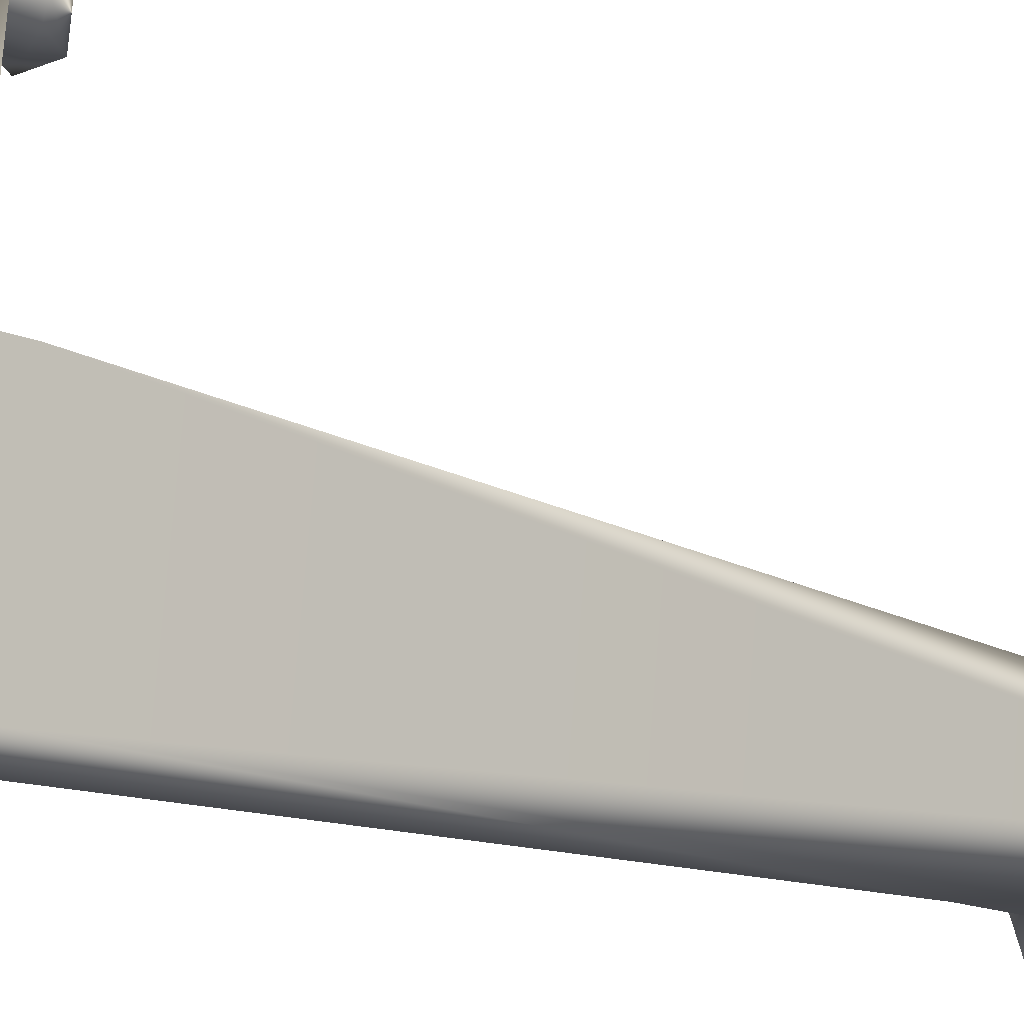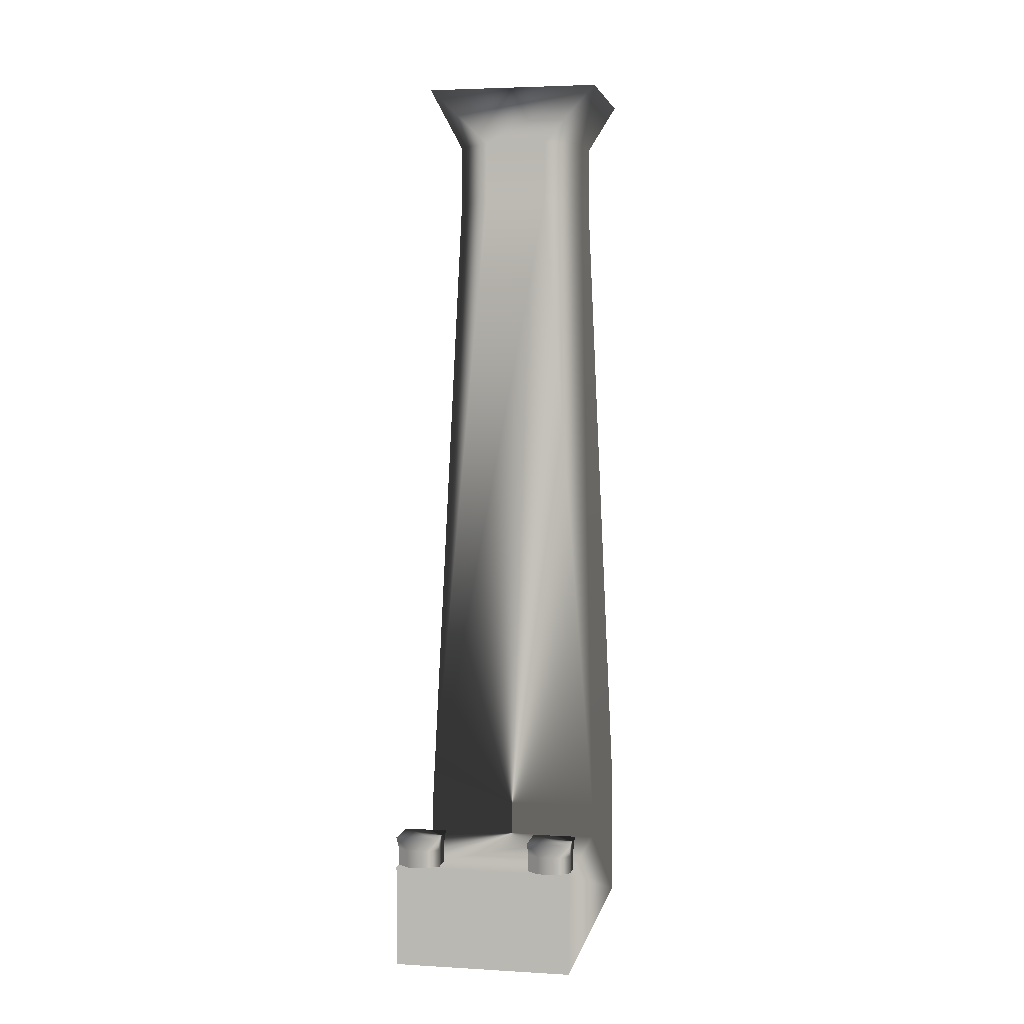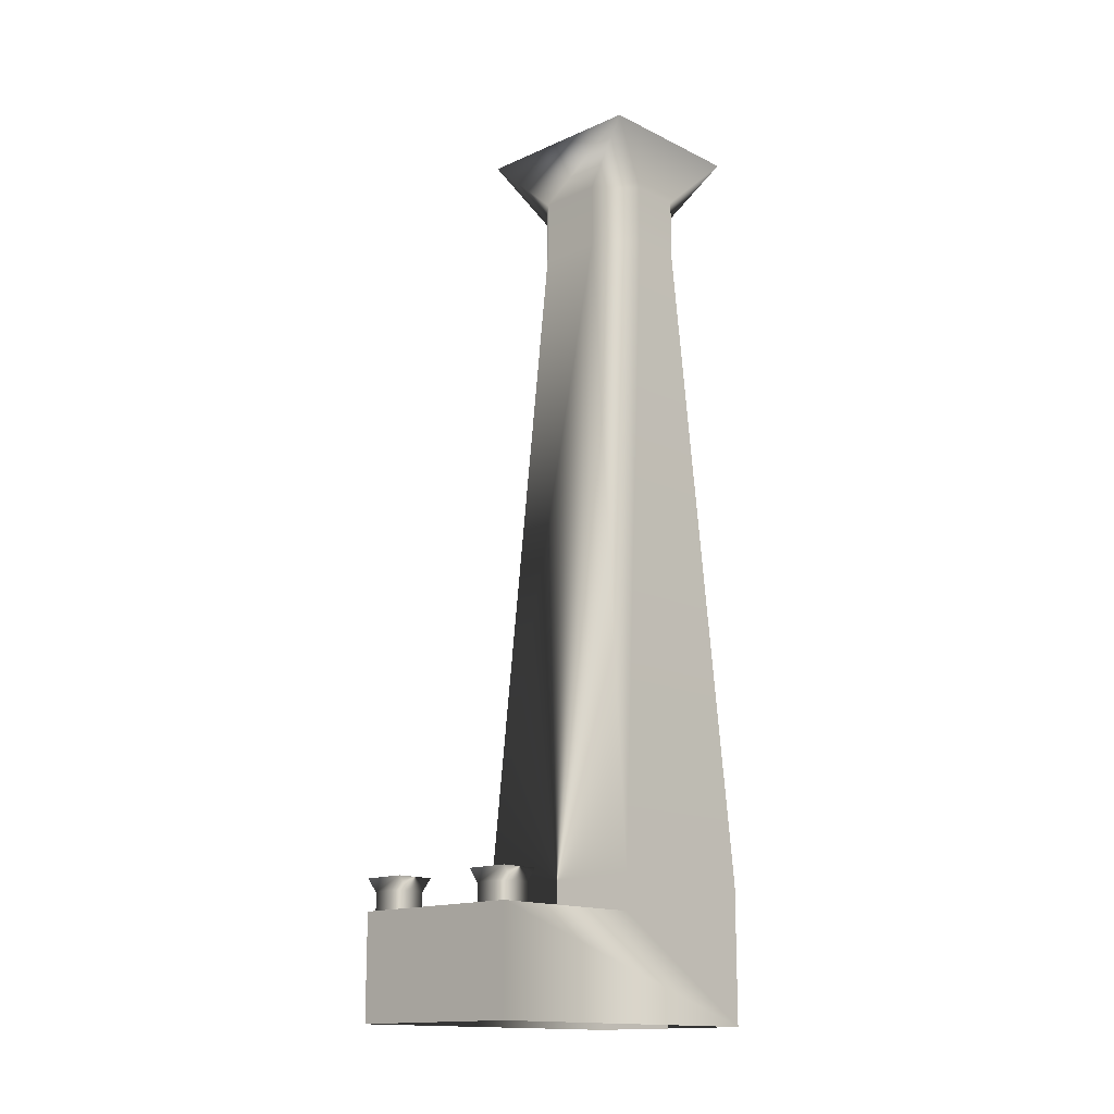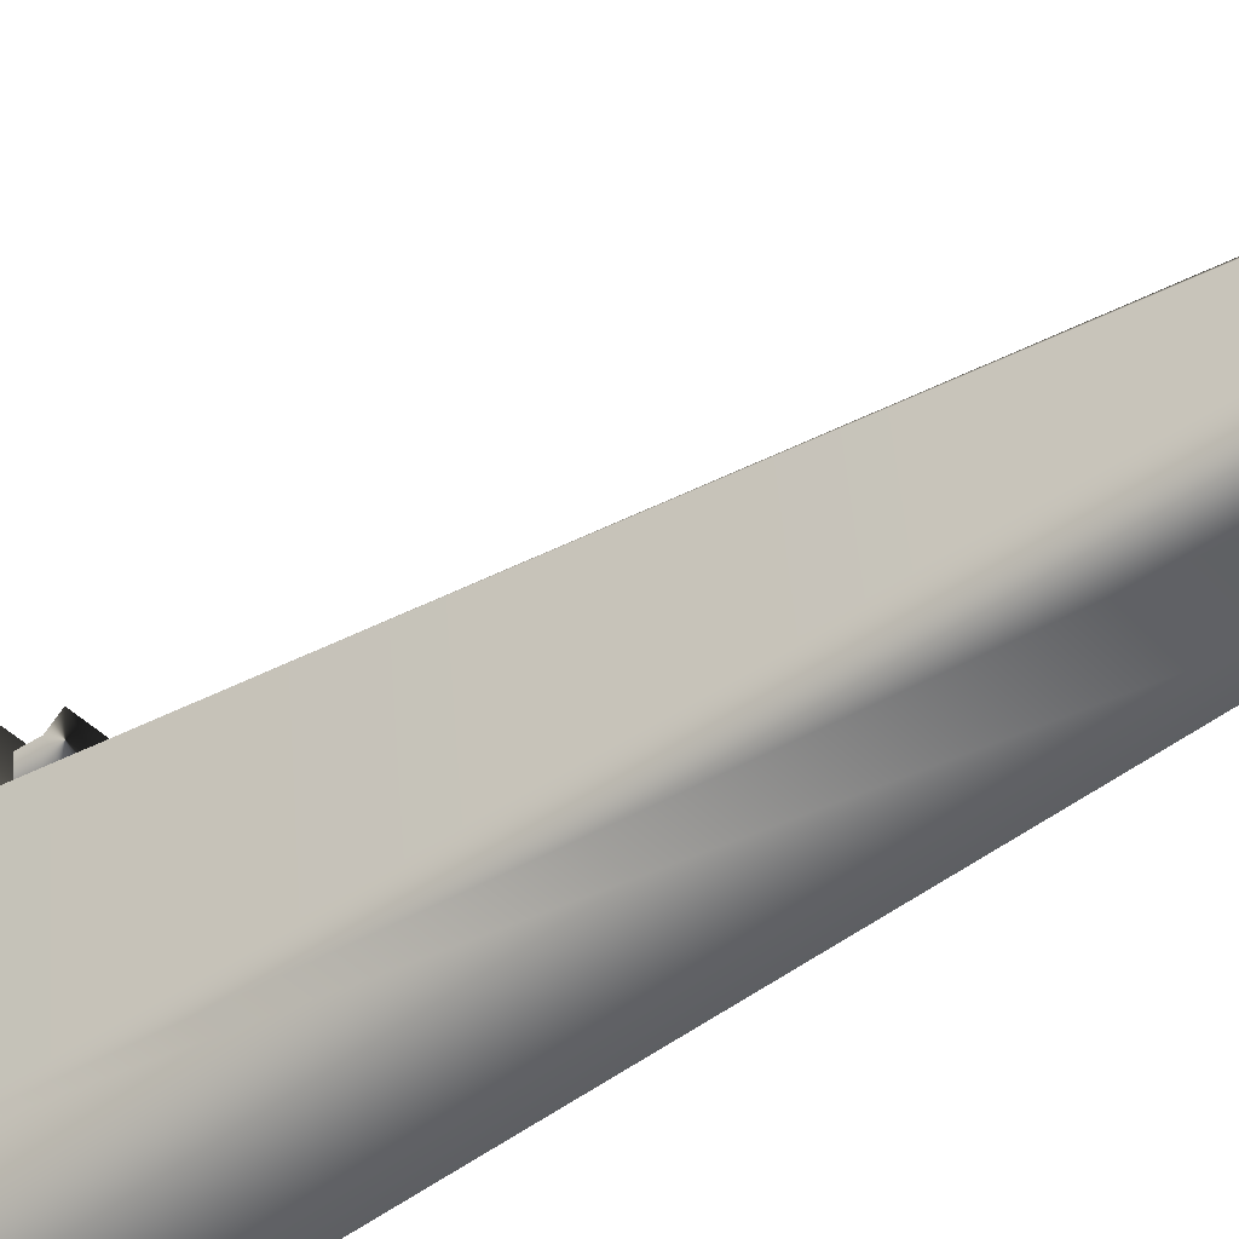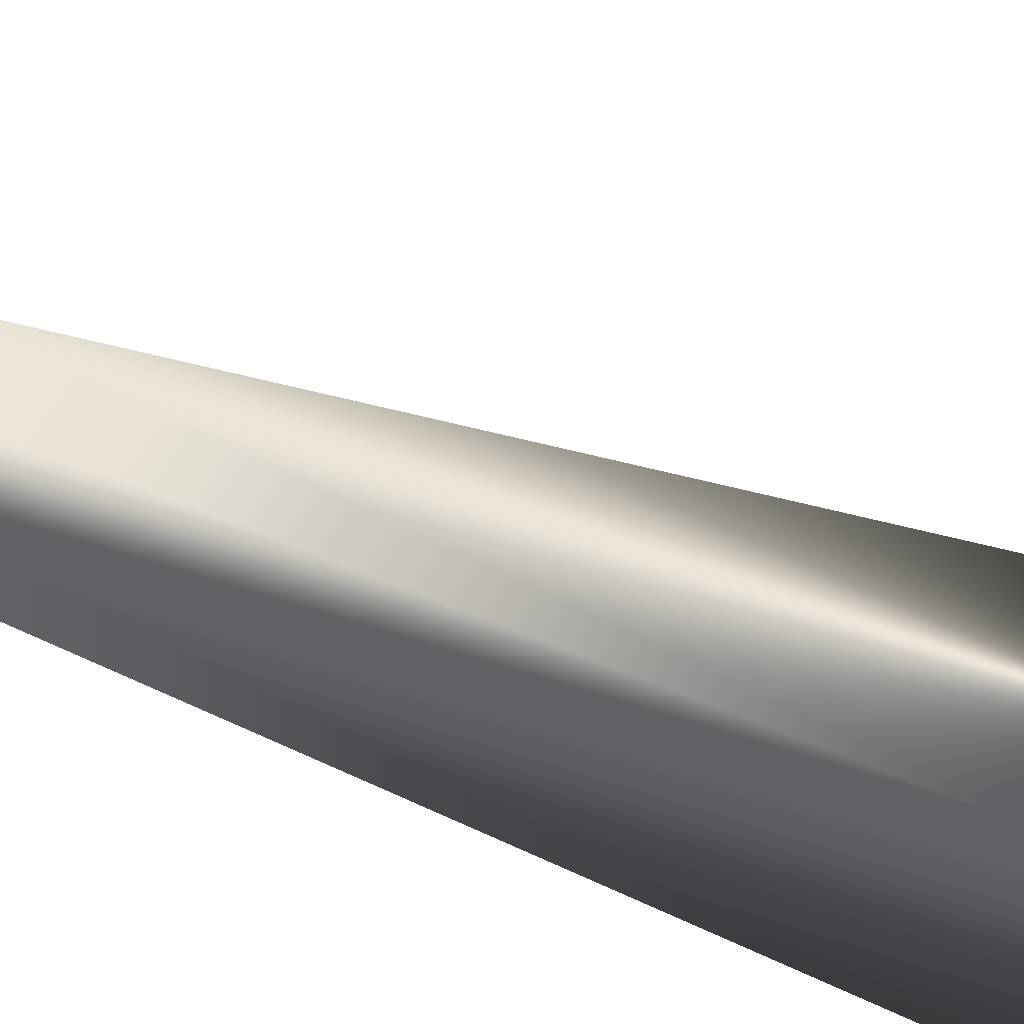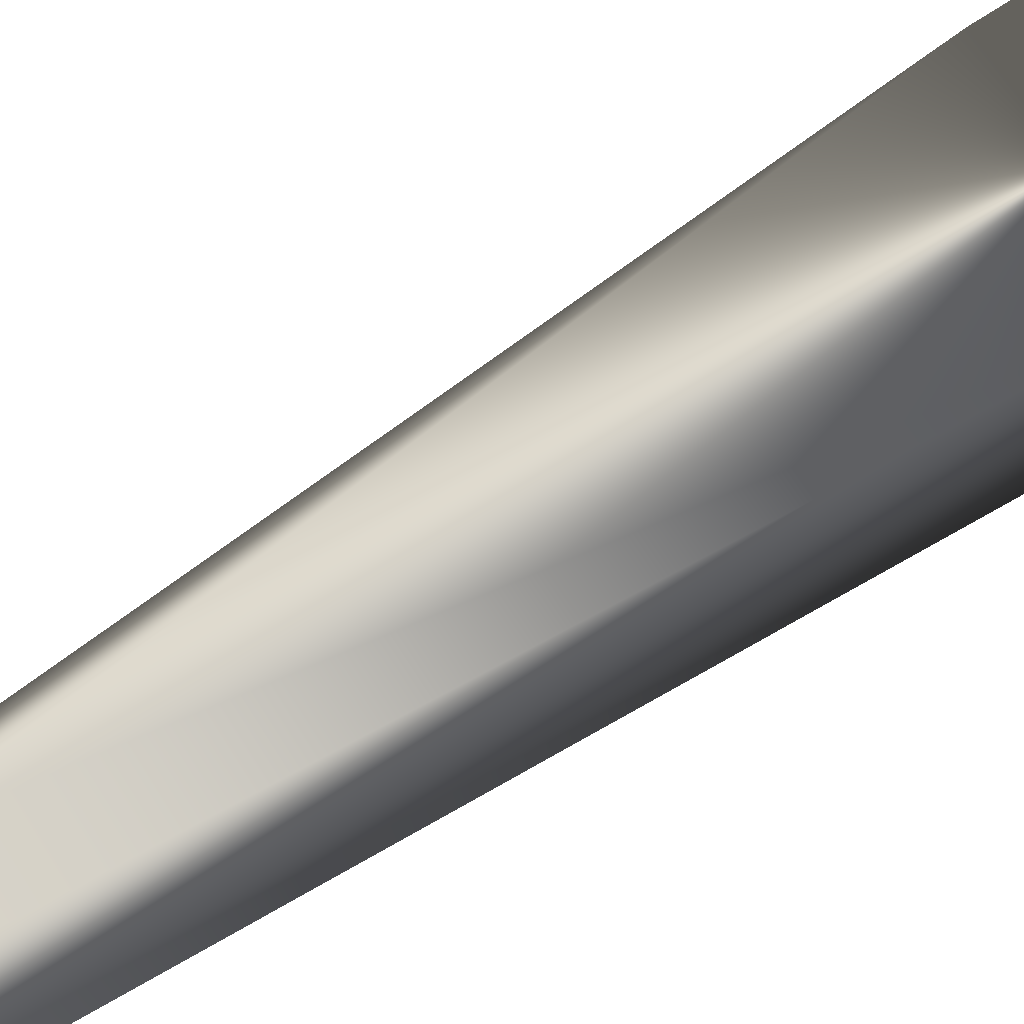
<metadata>
{"format":"obj","ext":"obj","renderer":"f3d","projection":"perspective","resolution":1024,"background":"white","views":[{"elev":-17.4,"azim":50.8,"up":"+Z"},{"elev":3.8,"azim":18.6,"up":"+Y"},{"elev":-15.1,"azim":51.2,"up":"+Y"},{"elev":-46.4,"azim":126.0,"up":"+Z"},{"elev":50.6,"azim":-67.3,"up":"+Z"},{"elev":77.6,"azim":-122.4,"up":"+Z"}]}
</metadata>
<code>
g
v  8.707 0 -32.37
v  -37.26 0 -26.25
v  -26.27 0 56.33
v  19.7 0 50.21
v  8.707 26.33 -32.37
v  -37.26 26.33 -26.25
v  -26.27 26.33 56.33
v  19.7 26.33 50.21
v  14.2 26.33 8.922
v  -31.77 26.33 15.04
v  8.707 35.13 -32.37
v  -37.26 35.13 -26.25
v  14.2 35.13 8.922
v  -31.77 35.13 15.04
v  4.966 206.5 -17.48
v  -21.88 206.5 -23.15
v  -1.183 206.5 5.831
v  -28.02 206.5 0.1523
v  -5.335 206.5 -25.36
v  -29.76 206.5 -12.85
v  6.698 206.5 -4.471
v  -17.72 206.5 8.033
v  4.966 222.6 -17.48
v  -21.88 222.6 -23.15
v  -1.183 222.6 5.831
v  -28.02 222.6 0.1523
v  -5.335 222.6 -25.36
v  -29.76 222.6 -12.85
v  6.698 222.6 -4.471
v  -17.72 222.6 8.033
v  8.712 237 -32.33
v  -37.26 237 -26.21
v  14.21 237 8.962
v  -31.76 237 15.08
v  15.41 26.33 40.66
v  10.29 26.33 41.34
v  7.654 26.33 44.25
v  8.308 26.33 49.16
v  11.61 26.33 51.29
v  16.73 26.33 50.61
v  19.37 26.33 47.69
v  18.71 26.33 42.78
v  15.41 30.85 40.66
v  10.29 30.85 41.34
v  7.654 30.85 44.25
v  8.308 30.85 49.16
v  11.61 30.85 51.29
v  16.73 30.85 50.61
v  19.37 30.85 47.69
v  18.71 30.85 42.78
v  18.38 34.23 40.26
v  7.318 34.23 41.73
v  8.643 34.23 51.68
v  19.7 34.23 50.21
v  -23.3 26.33 55.94
v  -23.3 30.85 55.94
v  -26.6 30.85 53.81
v  -26.6 26.33 53.81
v  -18.18 26.33 55.25
v  -18.18 30.85 55.25
v  -27.26 30.85 48.9
v  -27.26 26.33 48.9
v  -24.62 30.85 45.99
v  -24.62 26.33 45.99
v  -19.5 30.85 45.31
v  -19.5 26.33 45.31
v  -16.2 30.85 47.43
v  -16.2 26.33 47.43
v  -15.54 30.85 52.34
v  -15.54 26.33 52.34
v  -26.27 34.23 56.33
v  -15.21 34.23 54.86
v  -27.59 34.23 46.38
v  -16.53 34.23 44.91
g Material__78
f 4 8 7
f 7 3 4
f 1 5 9
f 1 9 8
f 1 8 4
f 3 7 10
f 3 10 6
f 3 6 2
f 2 6 5
f 5 1 2
f 7 8 9
f 9 10 7
f 9 5 11
f 11 13 9
f 5 6 12
f 12 11 5
f 6 10 14
f 14 12 6
f 10 9 13
f 13 14 10
f 13 11 15
f 15 21 13
f 11 12 16
f 16 19 11
f 12 14 18
f 18 20 12
f 14 13 17
f 17 22 14
f 15 11 19
f 16 12 20
f 17 13 21
f 18 14 22
f 21 15 23
f 23 29 21
f 19 16 24
f 24 27 19
f 20 18 26
f 26 28 20
f 22 17 25
f 25 30 22
f 15 19 27
f 27 23 15
f 16 20 28
f 28 24 16
f 17 21 29
f 29 25 17
f 18 22 30
f 30 26 18
f 29 23 31
f 31 33 29
f 27 24 32
f 32 31 27
f 28 26 34
f 34 32 28
f 30 25 33
f 33 34 30
f 23 27 31
f 24 28 32
f 25 29 33
f 26 30 34
f 31 32 34
f 34 33 31
f 39 47 46
f 46 38 39
f 40 48 47
f 47 39 40
f 38 46 45
f 45 37 38
f 37 45 44
f 44 36 37
f 36 44 43
f 43 35 36
f 35 43 50
f 50 42 35
f 42 50 49
f 49 41 42
f 41 49 48
f 48 40 41
f 46 47 53
f 47 48 54
f 54 53 47
f 45 46 53
f 53 52 45
f 44 45 52
f 43 44 52
f 52 51 43
f 50 43 51
f 49 50 51
f 51 54 49
f 48 49 54
f 52 53 54
f 54 51 52
f 55 56 57
f 57 58 55
f 59 60 56
f 56 55 59
f 58 57 61
f 61 62 58
f 62 61 63
f 63 64 62
f 64 63 65
f 65 66 64
f 66 65 67
f 67 68 66
f 68 67 69
f 69 70 68
f 70 69 60
f 60 59 70
f 57 56 71
f 56 60 72
f 72 71 56
f 61 57 71
f 71 73 61
f 63 61 73
f 65 63 73
f 73 74 65
f 67 65 74
f 69 67 74
f 74 72 69
f 60 69 72
f 73 71 72
f 72 74 73
g

</code>
